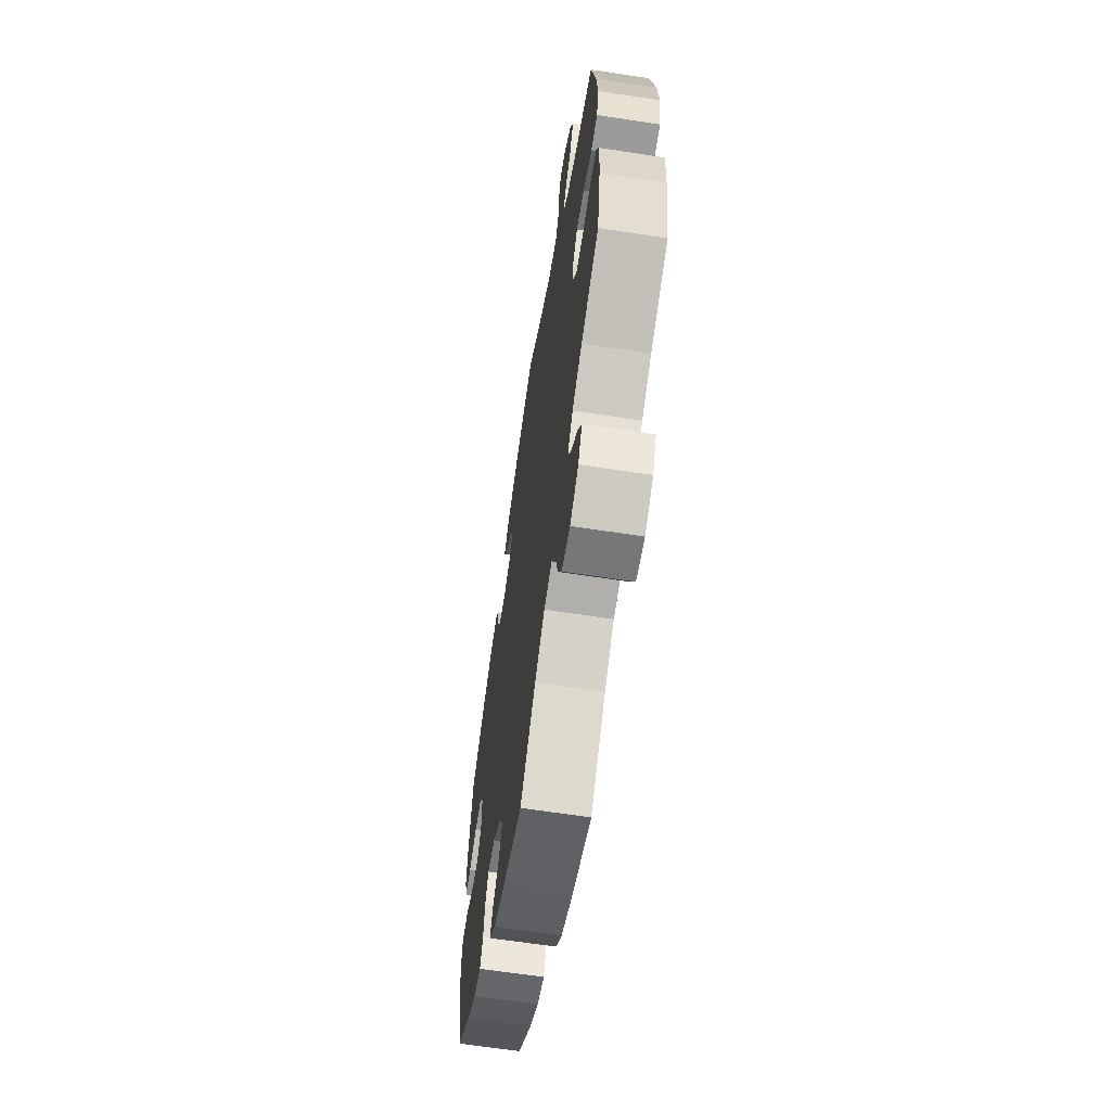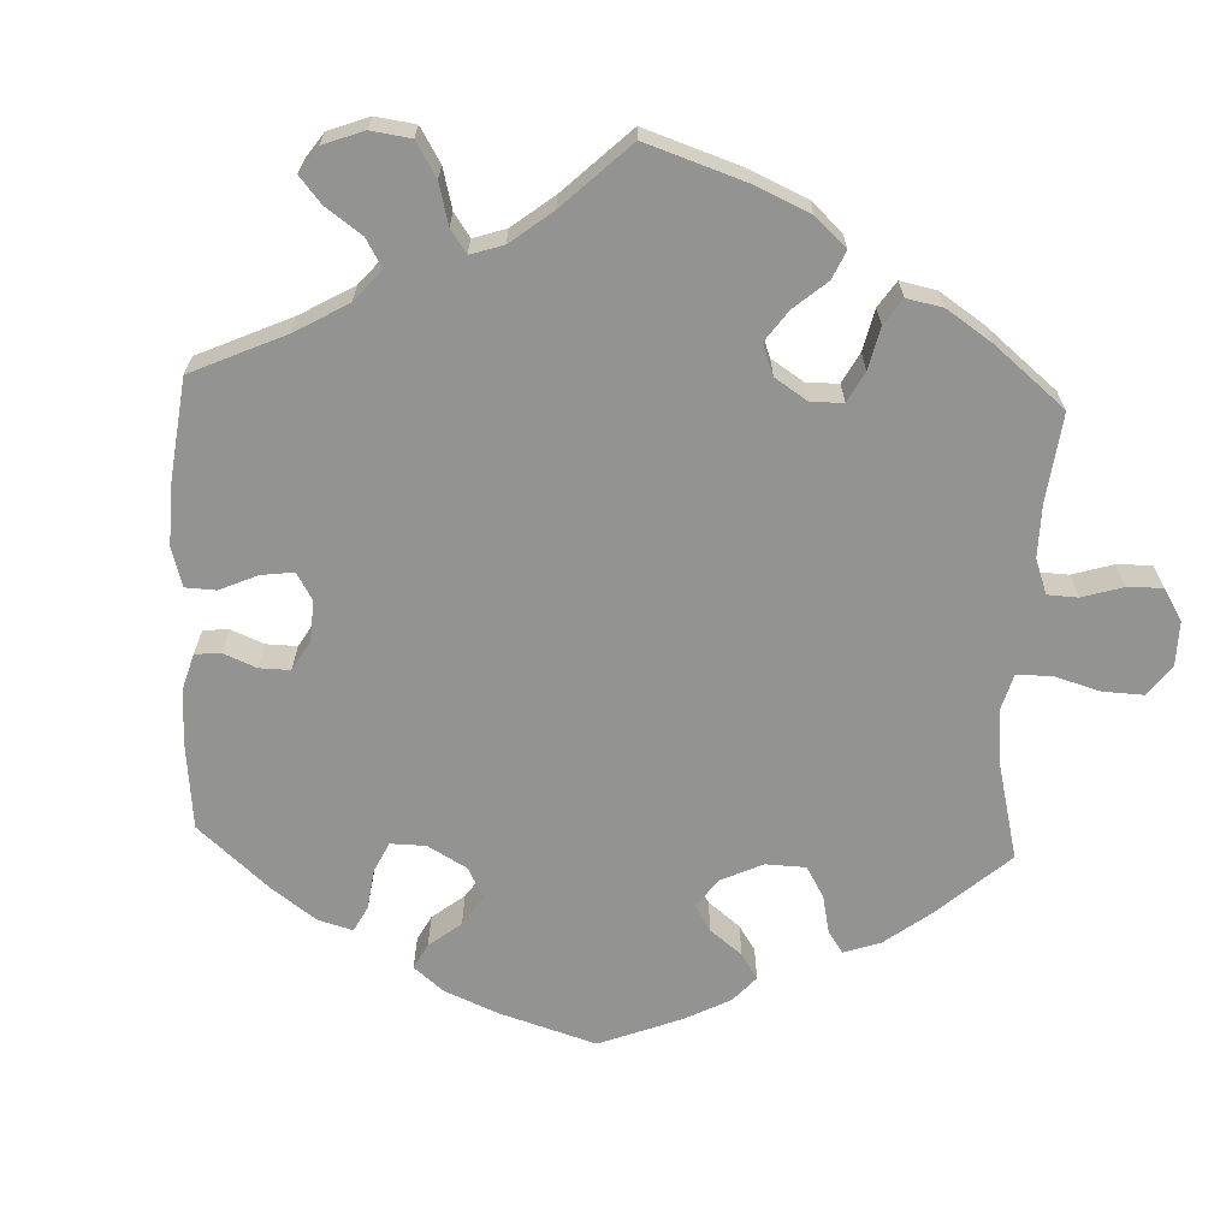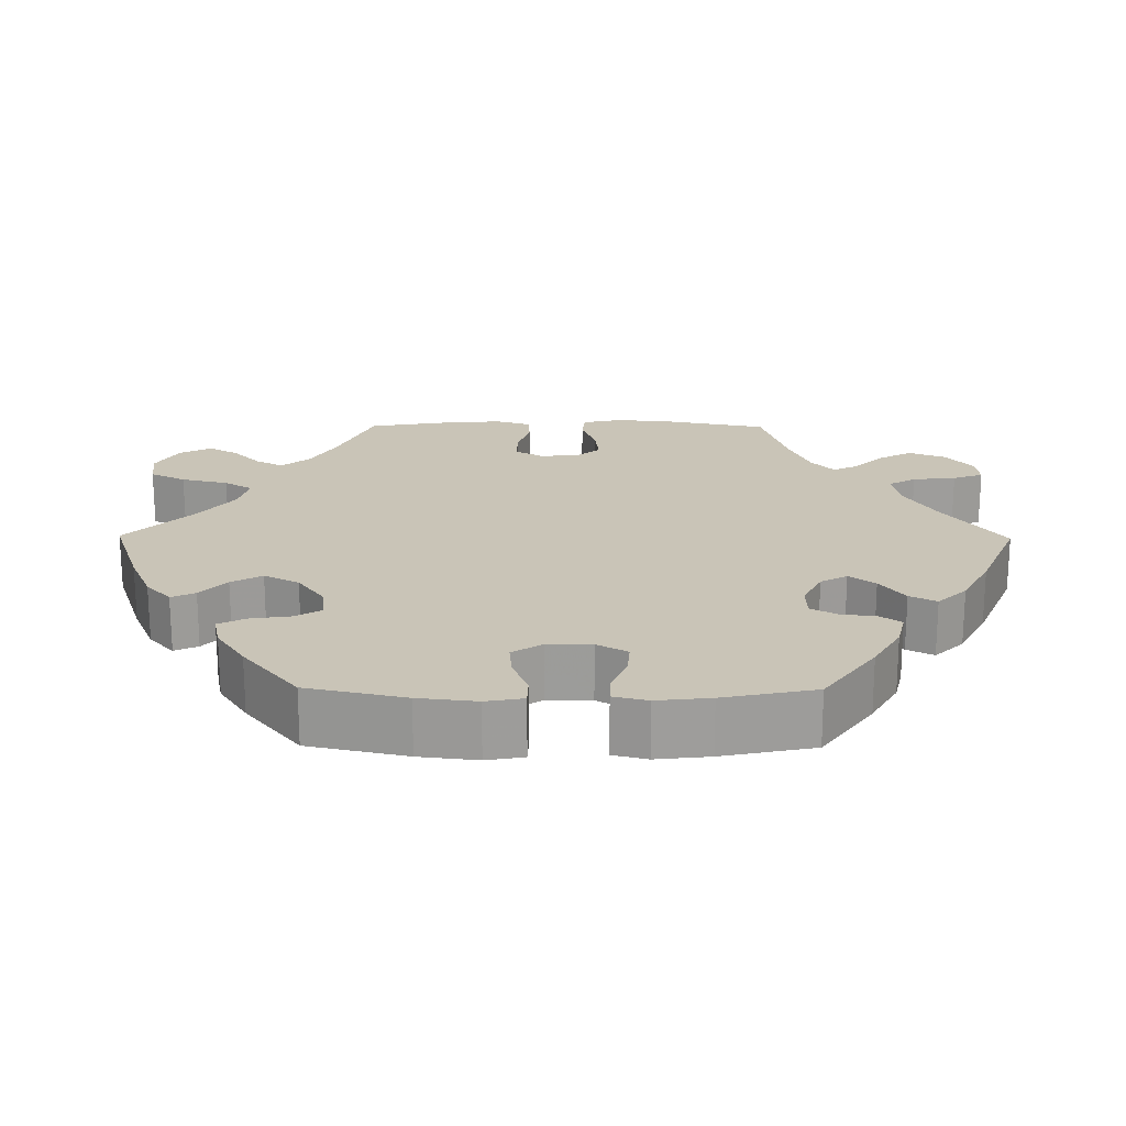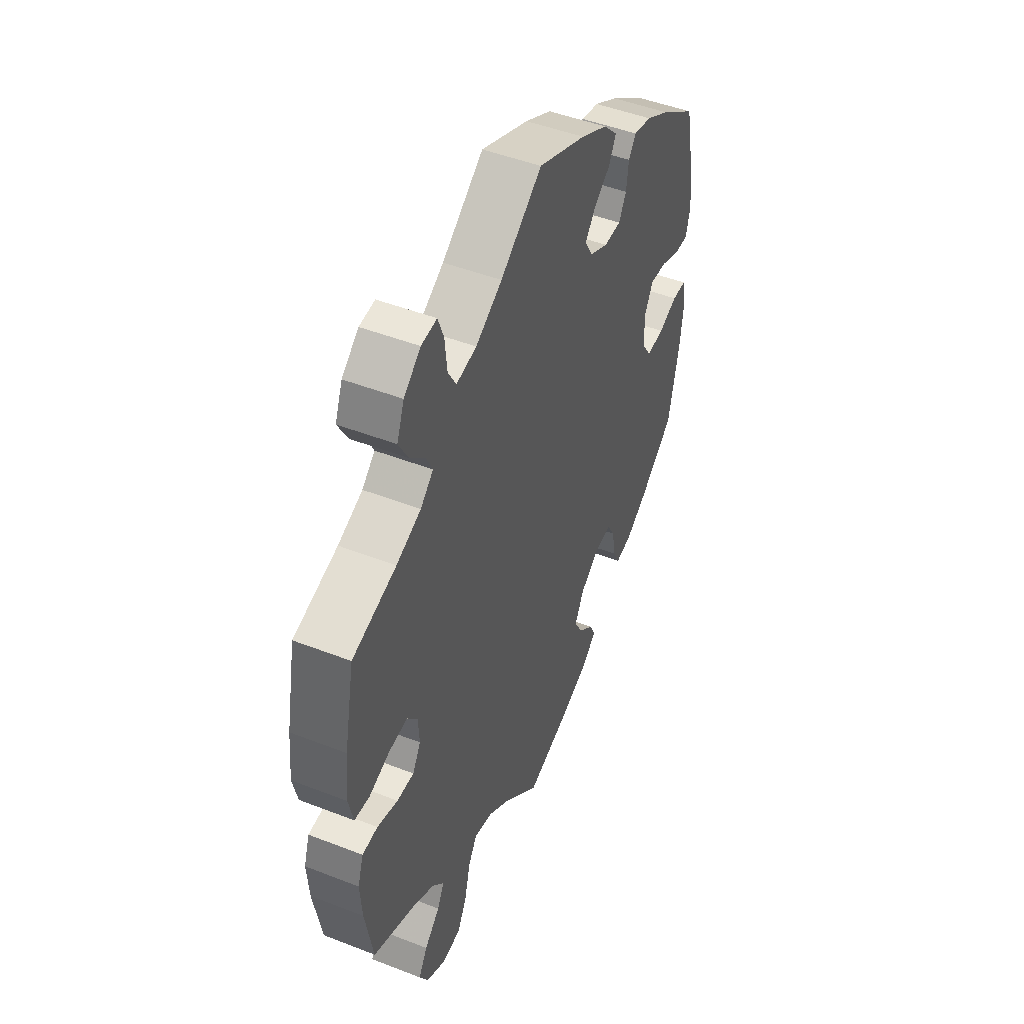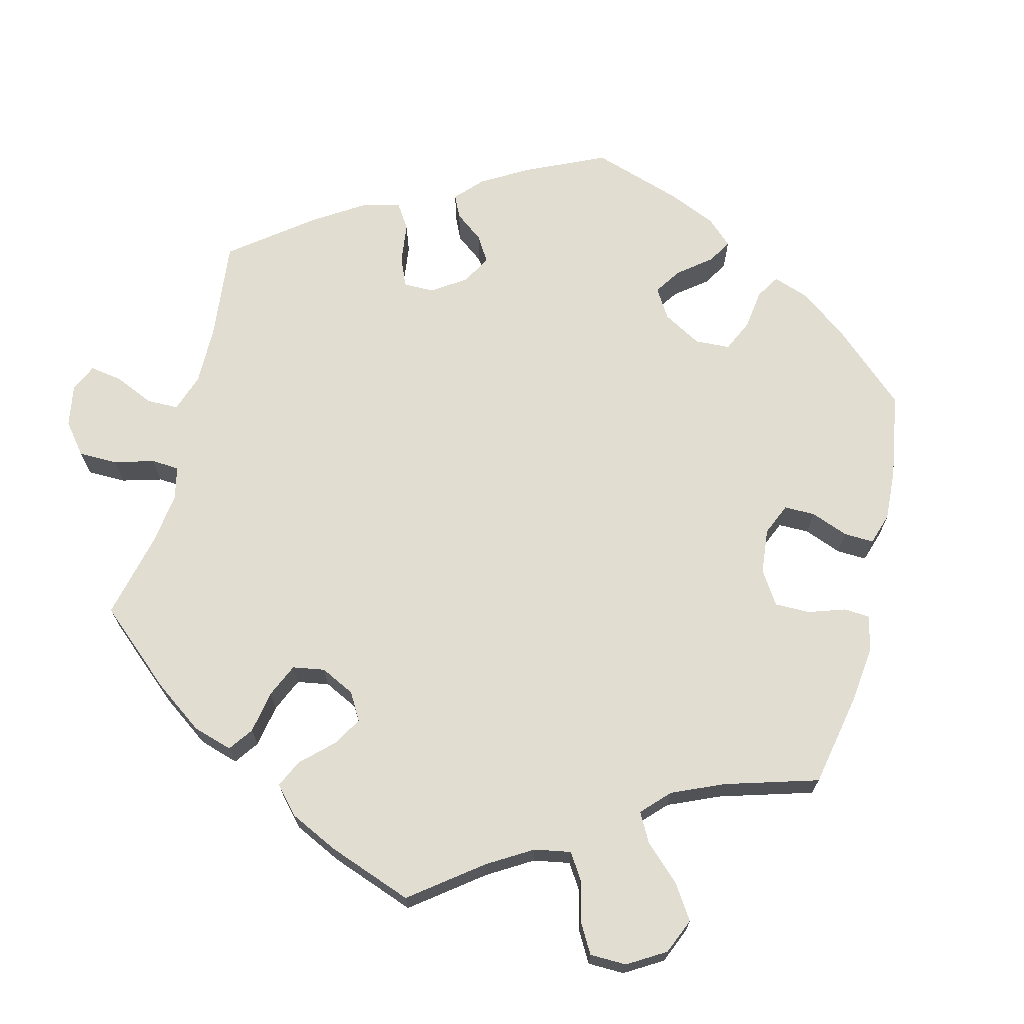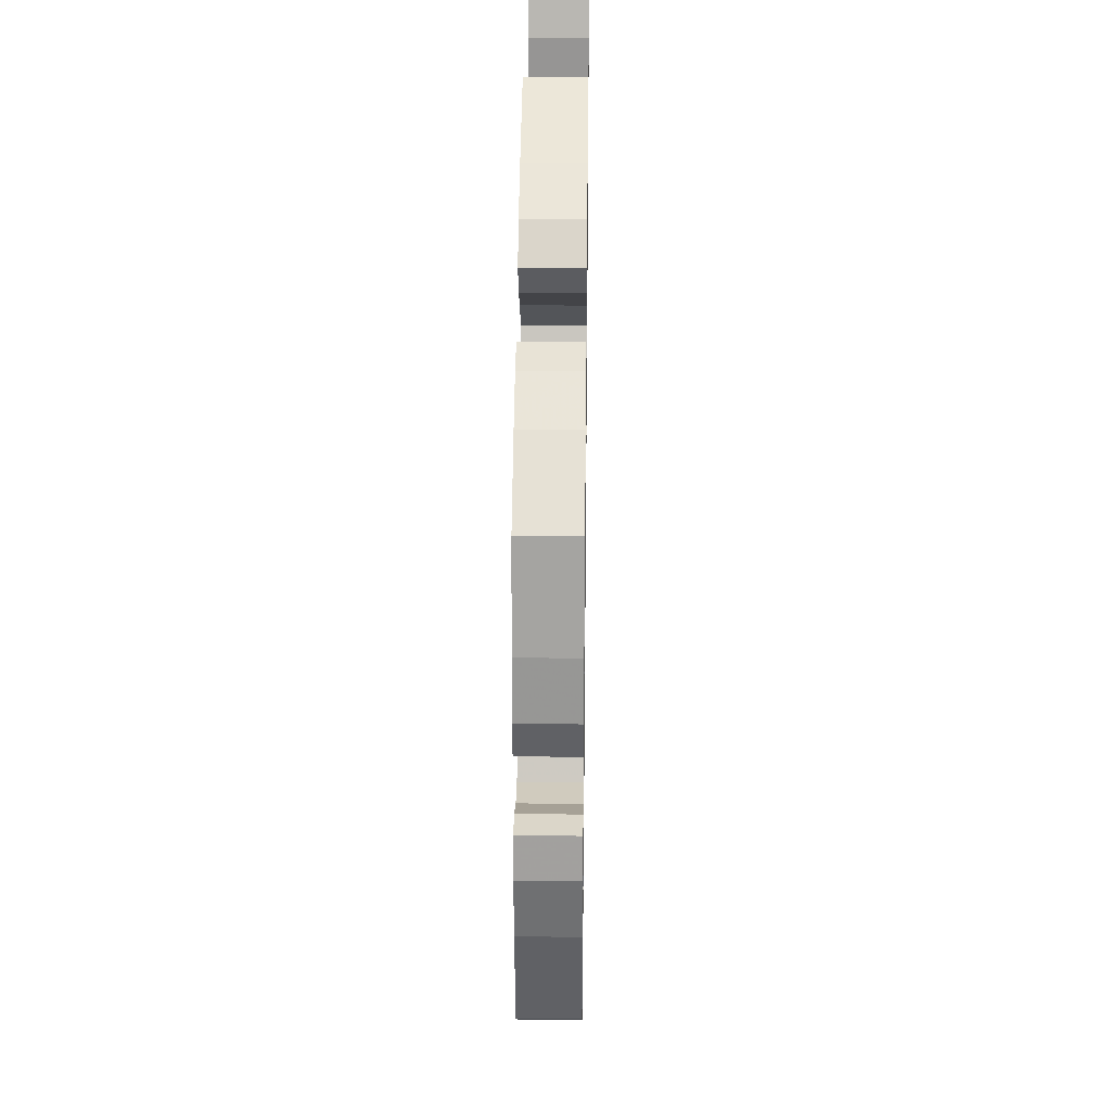
<metadata>
{"format":"obj","ext":"obj","renderer":"f3d","projection":"perspective","resolution":1024,"background":"white","views":[{"elev":-64.0,"azim":81.2,"up":"+Z"},{"elev":-66.6,"azim":57.6,"up":"+Y"},{"elev":20.0,"azim":-89.5,"up":"+Y"},{"elev":47.9,"azim":113.6,"up":"+Z"},{"elev":68.8,"azim":133.9,"up":"+Y"},{"elev":28.4,"azim":-89.2,"up":"+Z"}]}
</metadata>
<code>
v -0.528 0.07 -0.161
v -0.537 0.07 -0.085
v -0.528 0.07 -0.036
v -0.491 0.07 -0.035
v -0.442 0.07 -0.055
v -0.396 0.07 -0.059
v -0.371 0.07 -0.02
v -0.371 0.07 0.038
v -0.393 0.07 0.078
v -0.436 0.07 0.075
v -0.485 0.07 0.055
v -0.522 0.07 0.054
v -0.533 0.07 0.099
v -0.525 0.07 0.169
v -0.5 0.07 0.289
v -0.406 0.07 0.356
v -0.345 0.07 0.391
v -0.298 0.07 0.402
v -0.279 0.07 0.375
v -0.273 0.07 0.329
v -0.254 0.07 0.294
v -0.21 0.07 0.293
v -0.162 0.07 0.317
v -0.142 0.07 0.352
v -0.168 0.07 0.386
v -0.211 0.07 0.418
v -0.229 0.07 0.453
v -0.192 0.07 0.491
v -0.123 0.07 0.527
v 0 0.07 0.578
v 0.107 0.07 0.5
v 0.175 0.07 0.46
v 0.227 0.07 0.45
v 0.248 0.07 0.486
v 0.254 0.07 0.543
v 0.269 0.07 0.583
v 0.309 0.07 0.579
v 0.352 0.07 0.543
v 0.371 0.07 0.495
v 0.346 0.07 0.45
v 0.307 0.07 0.412
v 0.291 0.07 0.379
v 0.324 0.07 0.349
v 0.387 0.07 0.323
v 0.5 0.07 0.289
v 0.526 0.07 0.159
v 0.534 0.07 0.08
v 0.522 0.07 0.027
v 0.483 0.07 0.023
v 0.43 0.07 0.042
v 0.382 0.07 0.047
v 0.355 0.07 0.014
v 0.352 0.07 -0.036
v 0.373 0.07 -0.072
v 0.417 0.07 -0.071
v 0.47 0.07 -0.055
v 0.51 0.07 -0.058
v 0.525 0.07 -0.103
v 0.52 0.07 -0.173
v 0.5 0.07 -0.289
v 0.394 0.07 -0.334
v 0.335 0.07 -0.367
v 0.304 0.07 -0.404
v 0.322 0.07 -0.439
v 0.362 0.07 -0.477
v 0.385 0.07 -0.516
v 0.362 0.07 -0.558
v 0.312 0.07 -0.586
v 0.262 0.07 -0.58
v 0.238 0.07 -0.533
v 0.223 0.07 -0.471
v 0.2 0.07 -0.434
v 0.152 0.07 -0.446
v 0.093 0.07 -0.49
v 0.001 0.07 -0.578
v -0.118 0.07 -0.538
v -0.186 0.07 -0.509
v -0.223 0.07 -0.476
v -0.208 0.07 -0.445
v -0.17 0.07 -0.411
v -0.147 0.07 -0.371
v -0.171 0.07 -0.325
v -0.22 0.07 -0.29
v -0.265 0.07 -0.285
v -0.285 0.07 -0.32
v -0.293 0.07 -0.372
v -0.311 0.07 -0.407
v -0.354 0.07 -0.398
v -0.411 0.07 -0.361
v -0.5 0.07 -0.289
v -0.528 0 -0.161
v -0.537 0 -0.085
v -0.528 0 -0.036
v -0.491 0 -0.035
v -0.442 0 -0.055
v -0.396 0 -0.059
v -0.371 0 -0.02
v -0.371 0 0.038
v -0.393 0 0.078
v -0.436 0 0.075
v -0.485 0 0.055
v -0.522 0 0.054
v -0.533 0 0.099
v -0.525 0 0.169
v -0.5 0 0.289
v -0.406 0 0.356
v -0.345 0 0.391
v -0.298 0 0.402
v -0.279 0 0.375
v -0.273 0 0.329
v -0.254 0 0.294
v -0.21 0 0.293
v -0.162 0 0.317
v -0.142 0 0.352
v -0.168 0 0.386
v -0.211 0 0.418
v -0.229 0 0.453
v -0.192 0 0.491
v -0.123 0 0.527
v 0 0 0.578
v 0.107 0 0.5
v 0.175 0 0.46
v 0.227 0 0.45
v 0.248 0 0.486
v 0.254 0 0.543
v 0.269 0 0.583
v 0.309 0 0.579
v 0.352 0 0.543
v 0.371 0 0.495
v 0.346 0 0.45
v 0.307 0 0.412
v 0.291 0 0.379
v 0.324 0 0.349
v 0.387 0 0.323
v 0.5 0 0.289
v 0.526 0 0.159
v 0.534 0 0.08
v 0.522 0 0.027
v 0.483 0 0.023
v 0.43 0 0.042
v 0.382 0 0.047
v 0.355 0 0.014
v 0.352 0 -0.036
v 0.373 0 -0.072
v 0.417 0 -0.071
v 0.47 0 -0.055
v 0.51 0 -0.058
v 0.525 0 -0.103
v 0.52 0 -0.173
v 0.5 0 -0.289
v 0.394 0 -0.334
v 0.335 0 -0.367
v 0.304 0 -0.404
v 0.322 0 -0.439
v 0.362 0 -0.477
v 0.385 0 -0.516
v 0.362 0 -0.558
v 0.312 0 -0.586
v 0.262 0 -0.58
v 0.238 0 -0.533
v 0.223 0 -0.471
v 0.2 0 -0.434
v 0.152 0 -0.446
v 0.093 0 -0.49
v 0.001 0 -0.578
v -0.118 0 -0.538
v -0.186 0 -0.509
v -0.223 0 -0.476
v -0.208 0 -0.445
v -0.17 0 -0.411
v -0.147 0 -0.371
v -0.171 0 -0.325
v -0.22 0 -0.29
v -0.265 0 -0.285
v -0.285 0 -0.32
v -0.293 0 -0.372
v -0.311 0 -0.407
v -0.354 0 -0.398
v -0.411 0 -0.361
v -0.5 0 -0.289
f 85 86 87 88
f 84 85 88 89
f 77 78 79 80
f 77 80 81
f 74 75 76 77
f 73 74 77 81
f 72 73 81 82
f 68 69 70 71
f 68 71 72
f 67 68 72
f 64 65 66 67
f 63 64 67 72
f 62 63 72 82
f 58 59 60 61
f 55 56 57 58
f 54 55 58 61
f 53 54 61 62
f 47 48 49 50
f 47 50 51
f 44 45 46 47
f 43 44 47 51
f 42 43 51 52
f 38 39 40 41
f 38 41 42
f 37 38 42
f 34 35 36 37
f 33 34 37 42
f 32 33 42 52
f 28 29 30 31
f 25 26 27 28
f 24 25 28 31
f 23 24 31 32
f 17 18 19 20
f 17 20 21
f 16 17 21
f 15 16 21
f 14 15 21 22
f 10 11 12 13
f 9 10 13 14
f 2 3 4 5
f 2 5 6
f 1 2 6
f 84 89 90 1
f 53 62 82 83
f 22 23 32 52
f 9 14 22 52
f 8 9 52 53
f 7 8 53 83
f 83 84 1 6
f 6 7 83
f 178 177 176 175
f 179 178 175 174
f 170 169 168 167
f 171 170 167
f 167 166 165 164
f 171 167 164 163
f 172 171 163 162
f 161 160 159 158
f 162 161 158
f 162 158 157
f 157 156 155 154
f 162 157 154 153
f 172 162 153 152
f 151 150 149 148
f 148 147 146 145
f 151 148 145 144
f 152 151 144 143
f 140 139 138 137
f 141 140 137
f 137 136 135 134
f 141 137 134 133
f 142 141 133 132
f 131 130 129 128
f 132 131 128
f 132 128 127
f 127 126 125 124
f 132 127 124 123
f 142 132 123 122
f 121 120 119 118
f 118 117 116 115
f 121 118 115 114
f 122 121 114 113
f 110 109 108 107
f 111 110 107
f 111 107 106
f 111 106 105
f 112 111 105 104
f 103 102 101 100
f 104 103 100 99
f 95 94 93 92
f 96 95 92
f 96 92 91
f 91 180 179 174
f 173 172 152 143
f 142 122 113 112
f 142 112 104 99
f 143 142 99 98
f 173 143 98 97
f 96 91 174 173
f 173 97 96
f 1 91 92 2
f 2 92 93 3
f 3 93 94 4
f 4 94 95 5
f 5 95 96 6
f 6 96 97 7
f 7 97 98 8
f 8 98 99 9
f 9 99 100 10
f 10 100 101 11
f 11 101 102 12
f 12 102 103 13
f 13 103 104 14
f 14 104 105 15
f 15 105 106 16
f 16 106 107 17
f 17 107 108 18
f 18 108 109 19
f 19 109 110 20
f 20 110 111 21
f 21 111 112 22
f 22 112 113 23
f 23 113 114 24
f 24 114 115 25
f 25 115 116 26
f 26 116 117 27
f 27 117 118 28
f 28 118 119 29
f 29 119 120 30
f 30 120 121 31
f 31 121 122 32
f 32 122 123 33
f 33 123 124 34
f 34 124 125 35
f 35 125 126 36
f 36 126 127 37
f 37 127 128 38
f 38 128 129 39
f 39 129 130 40
f 40 130 131 41
f 41 131 132 42
f 42 132 133 43
f 43 133 134 44
f 44 134 135 45
f 45 135 136 46
f 46 136 137 47
f 47 137 138 48
f 48 138 139 49
f 49 139 140 50
f 50 140 141 51
f 51 141 142 52
f 52 142 143 53
f 53 143 144 54
f 54 144 145 55
f 55 145 146 56
f 56 146 147 57
f 57 147 148 58
f 58 148 149 59
f 59 149 150 60
f 60 150 151 61
f 61 151 152 62
f 62 152 153 63
f 63 153 154 64
f 64 154 155 65
f 65 155 156 66
f 66 156 157 67
f 67 157 158 68
f 68 158 159 69
f 69 159 160 70
f 70 160 161 71
f 71 161 162 72
f 72 162 163 73
f 73 163 164 74
f 74 164 165 75
f 75 165 166 76
f 76 166 167 77
f 77 167 168 78
f 78 168 169 79
f 79 169 170 80
f 80 170 171 81
f 81 171 172 82
f 82 172 173 83
f 83 173 174 84
f 84 174 175 85
f 85 175 176 86
f 86 176 177 87
f 87 177 178 88
f 88 178 179 89
f 89 179 180 90
f 90 180 91 1

</code>
